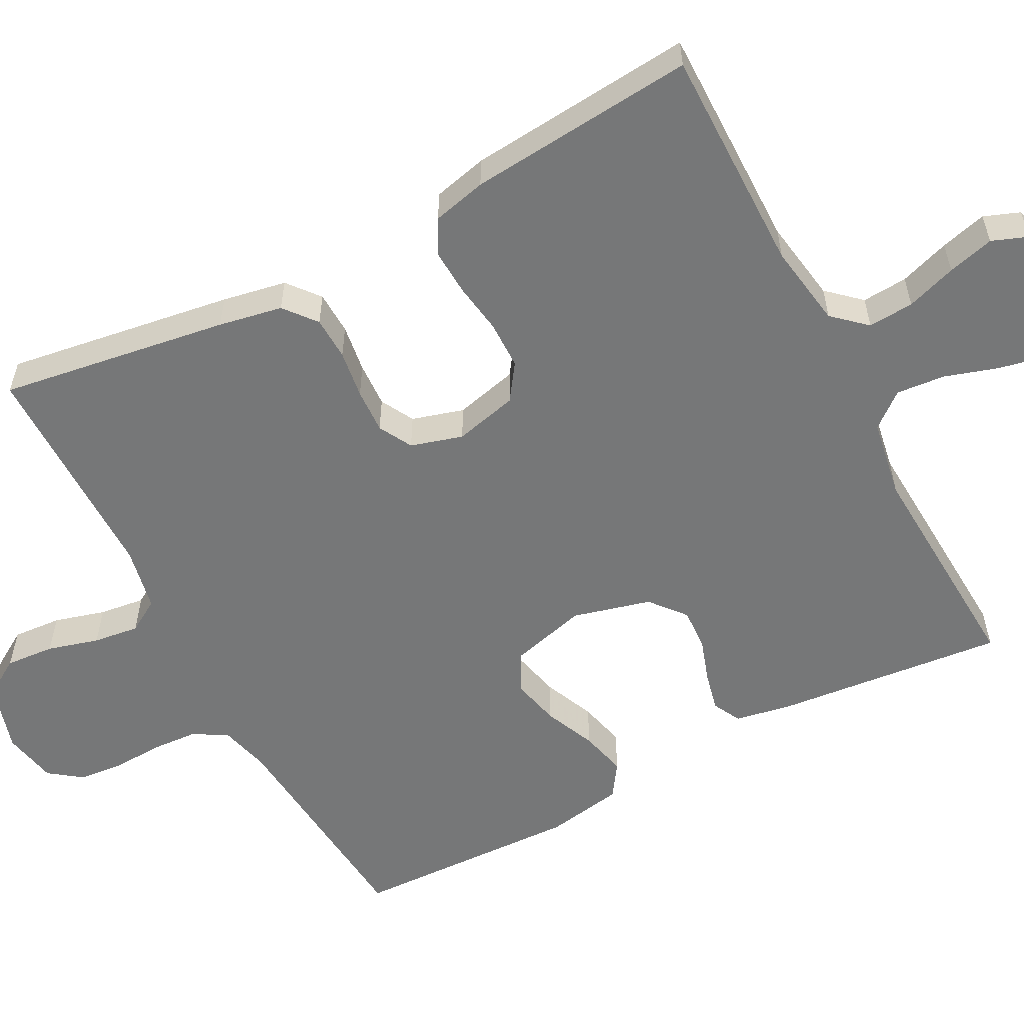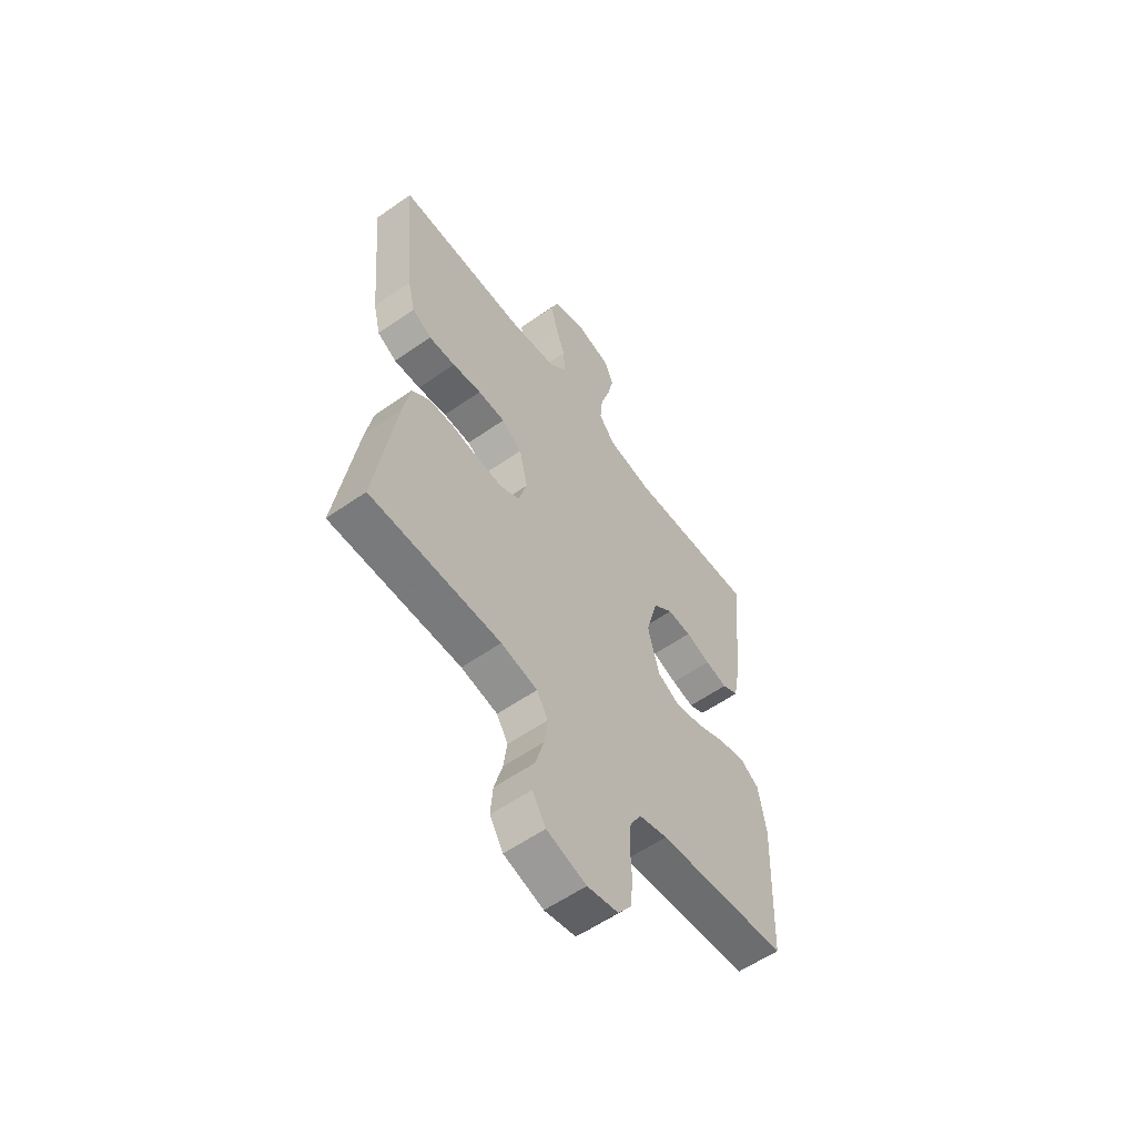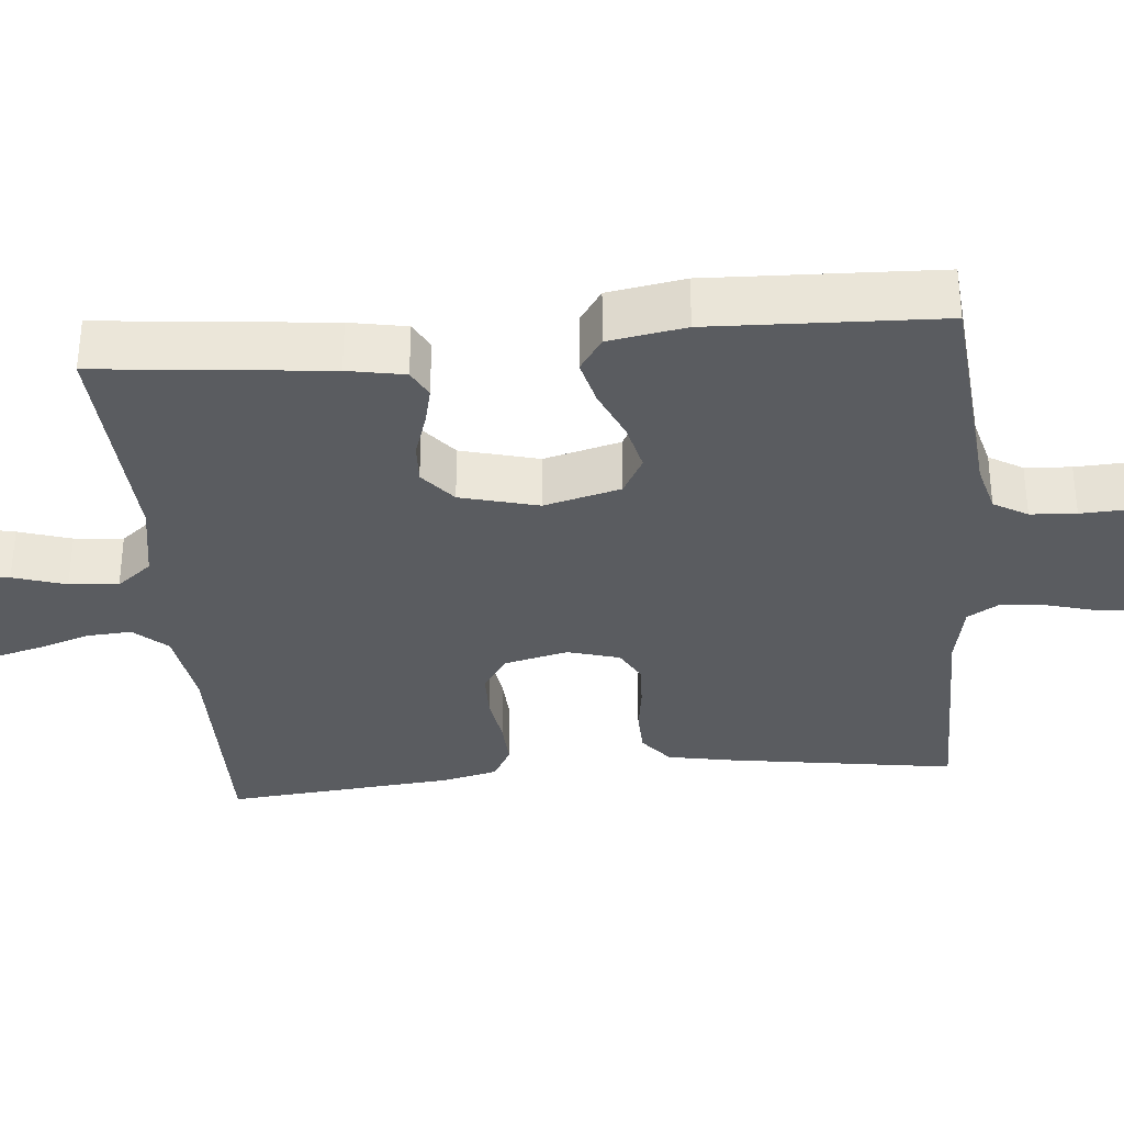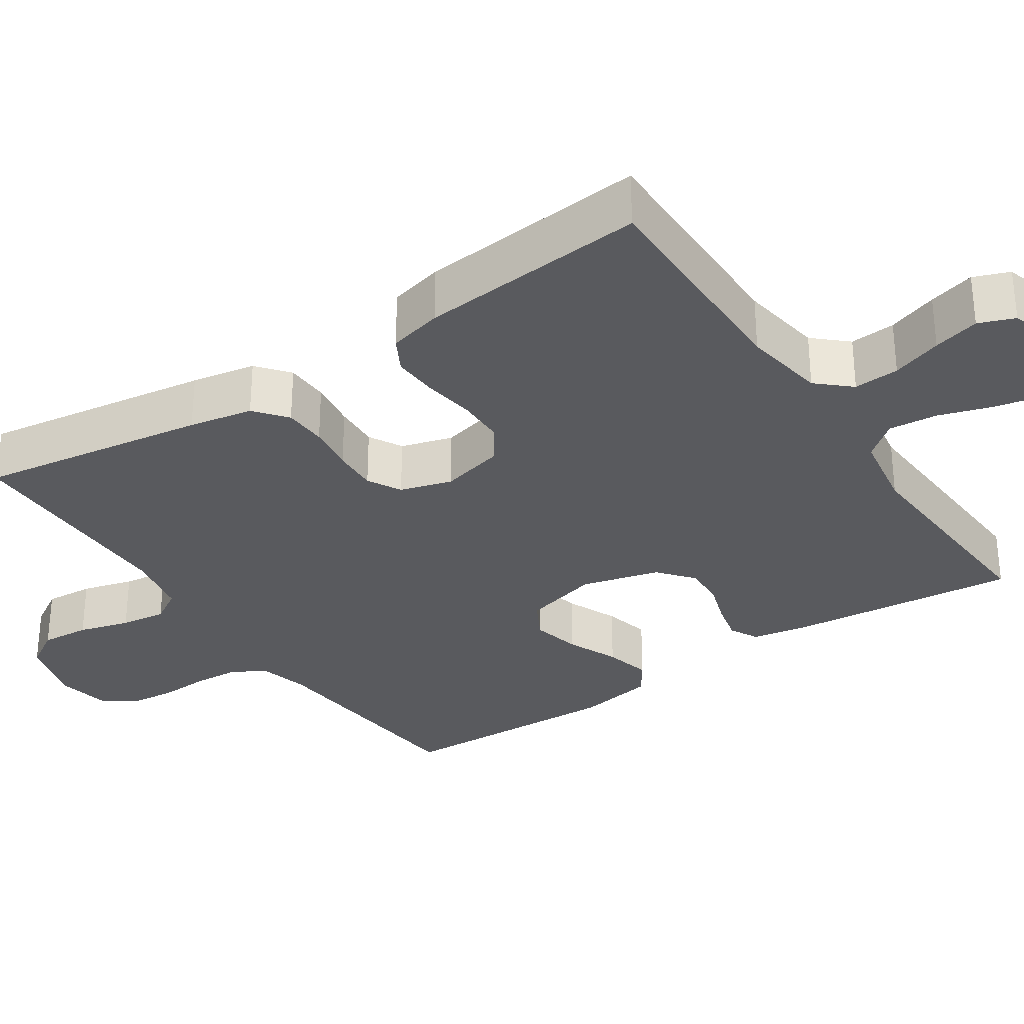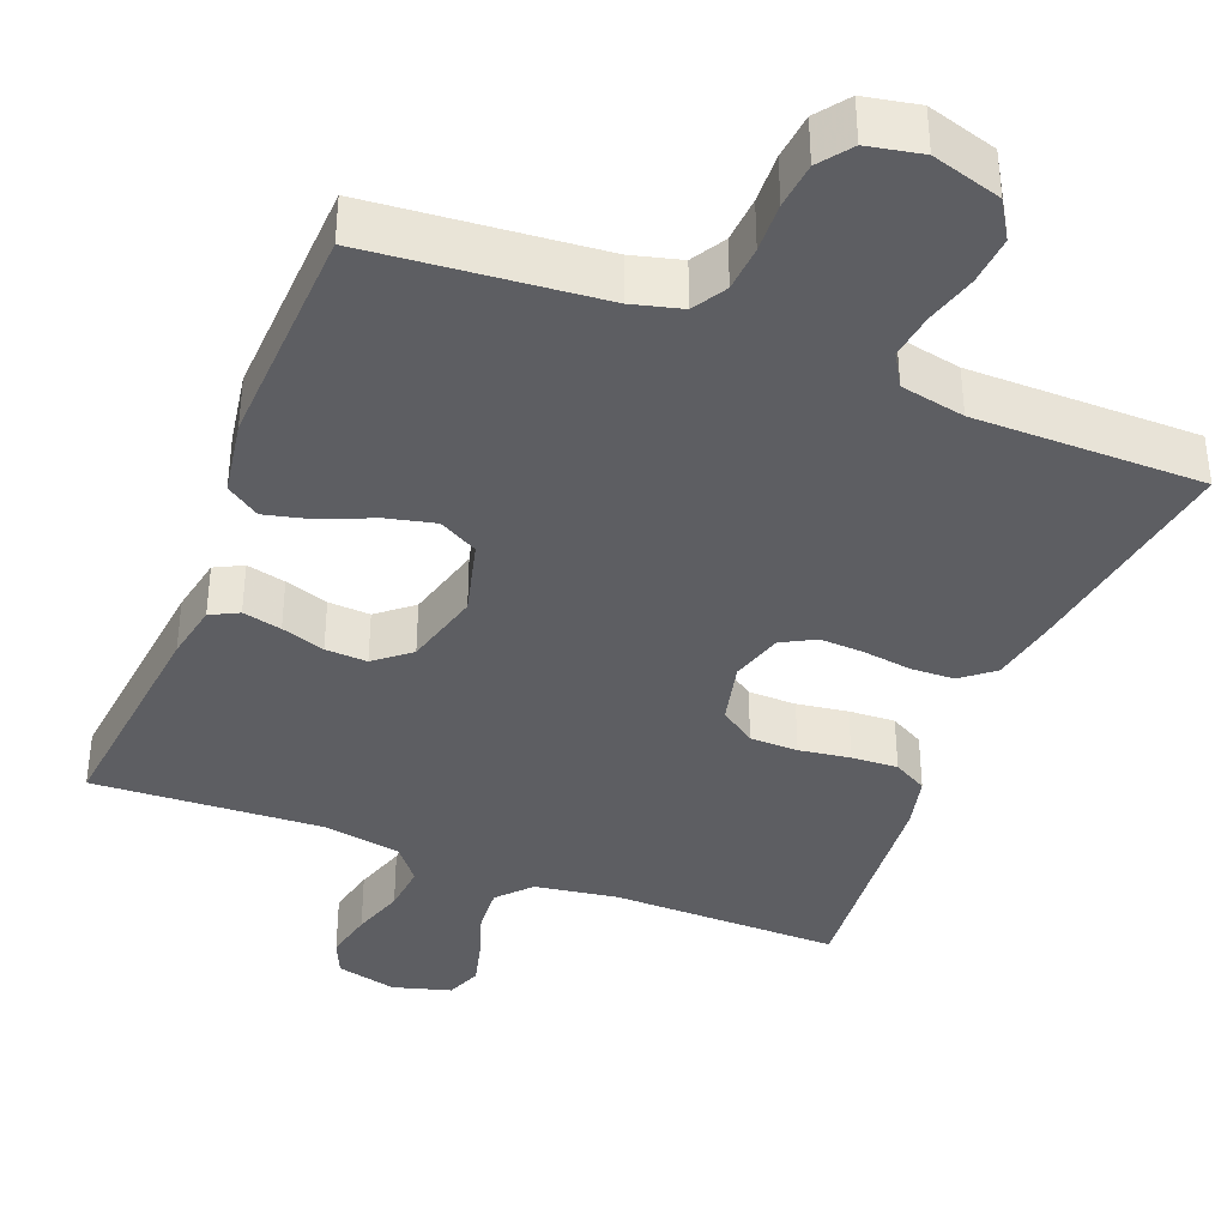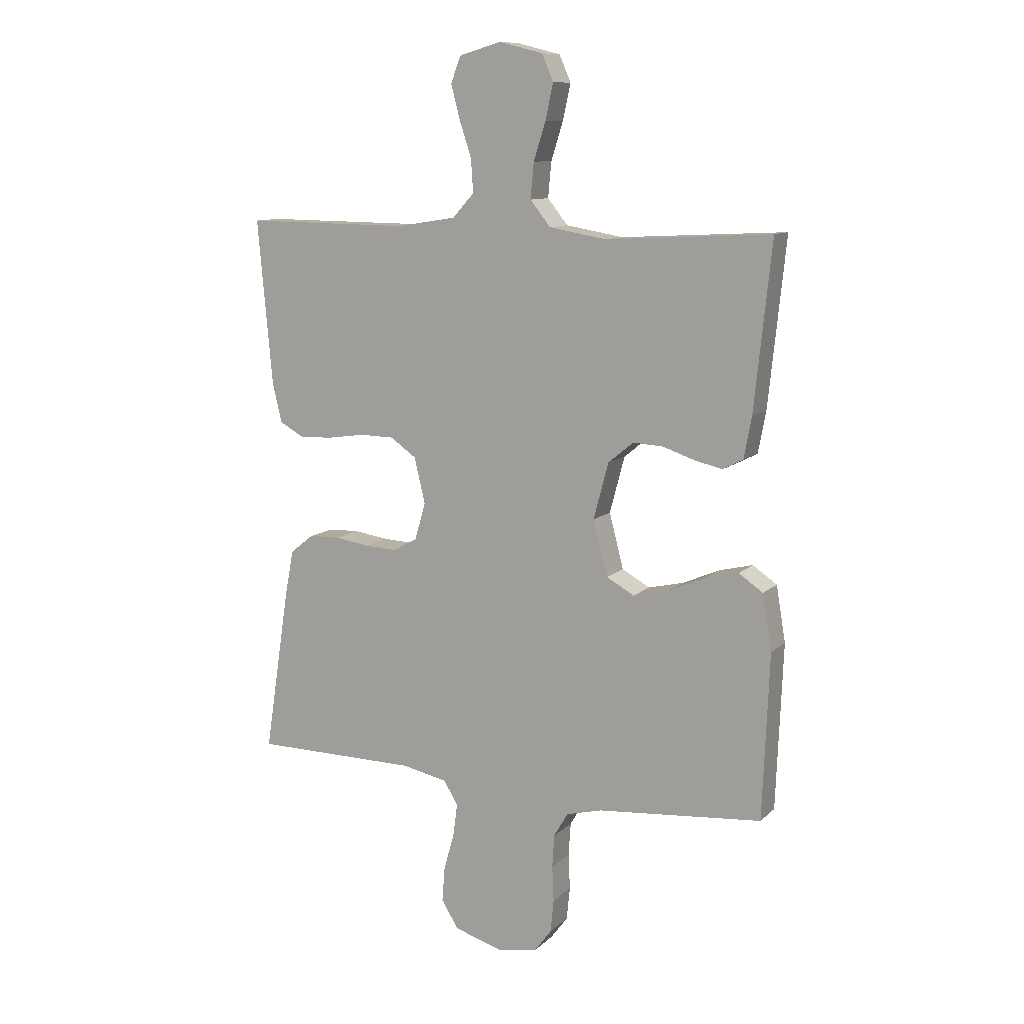
<metadata>
{"format":"obj","ext":"obj","renderer":"f3d","projection":"perspective","resolution":1024,"background":"white","views":[{"elev":-57.0,"azim":-62.1,"up":"+Y"},{"elev":-57.8,"azim":-54.0,"up":"+Z"},{"elev":-33.9,"azim":95.3,"up":"+Y"},{"elev":-31.3,"azim":-56.1,"up":"+Y"},{"elev":-38.3,"azim":158.4,"up":"+Y"},{"elev":10.8,"azim":26.5,"up":"+Z"}]}
</metadata>
<code>
v -0.5 0.07 0.5
v -0.2 0.07 0.497
v -0.091 0.07 0.514
v -0.052 0.07 0.557
v -0.056 0.07 0.617
v -0.078 0.07 0.683
v -0.094 0.07 0.744
v -0.076 0.07 0.791
v 0 0.07 0.813
v 0.08 0.07 0.793
v 0.101 0.07 0.745
v 0.087 0.07 0.681
v 0.065 0.07 0.612
v 0.059 0.07 0.548
v 0.096 0.07 0.502
v 0.2 0.07 0.484
v 0.5 0.07 0.5
v 0.469 0.07 0.2
v 0.455 0.07 0.125
v 0.418 0.07 0.106
v 0.367 0.07 0.118
v 0.31 0.07 0.137
v 0.255 0.07 0.14
v 0.209 0.07 0.102
v 0.182 0.07 0
v 0.208 0.07 -0.1
v 0.259 0.07 -0.128
v 0.323 0.07 -0.113
v 0.39 0.07 -0.084
v 0.451 0.07 -0.069
v 0.495 0.07 -0.099
v 0.512 0.07 -0.2
v 0.5 0.07 -0.5
v 0.2 0.07 -0.527
v 0.135 0.07 -0.544
v 0.109 0.07 -0.588
v 0.105 0.07 -0.648
v 0.108 0.07 -0.713
v 0.102 0.07 -0.773
v 0.071 0.07 -0.815
v 0 0.07 -0.829
v -0.091 0.07 -0.802
v -0.122 0.07 -0.752
v -0.117 0.07 -0.688
v -0.098 0.07 -0.621
v -0.09 0.07 -0.561
v -0.116 0.07 -0.518
v -0.2 0.07 -0.501
v -0.5 0.07 -0.5
v -0.454 0.07 -0.2
v -0.438 0.07 -0.116
v -0.396 0.07 -0.082
v -0.339 0.07 -0.08
v -0.276 0.07 -0.089
v -0.217 0.07 -0.092
v -0.173 0.07 -0.068
v -0.153 0.07 0
v -0.173 0.07 0.083
v -0.22 0.07 0.116
v -0.283 0.07 0.117
v -0.35 0.07 0.107
v -0.411 0.07 0.104
v -0.456 0.07 0.129
v -0.473 0.07 0.2
v -0.5 0 0.5
v -0.2 0 0.497
v -0.091 0 0.514
v -0.052 0 0.557
v -0.056 0 0.617
v -0.078 0 0.683
v -0.094 0 0.744
v -0.076 0 0.791
v 0 0 0.813
v 0.08 0 0.793
v 0.101 0 0.745
v 0.087 0 0.681
v 0.065 0 0.612
v 0.059 0 0.548
v 0.096 0 0.502
v 0.2 0 0.484
v 0.5 0 0.5
v 0.469 0 0.2
v 0.455 0 0.125
v 0.418 0 0.106
v 0.367 0 0.118
v 0.31 0 0.137
v 0.255 0 0.14
v 0.209 0 0.102
v 0.182 0 0
v 0.208 0 -0.1
v 0.259 0 -0.128
v 0.323 0 -0.113
v 0.39 0 -0.084
v 0.451 0 -0.069
v 0.495 0 -0.099
v 0.512 0 -0.2
v 0.5 0 -0.5
v 0.2 0 -0.527
v 0.135 0 -0.544
v 0.109 0 -0.588
v 0.105 0 -0.648
v 0.108 0 -0.713
v 0.102 0 -0.773
v 0.071 0 -0.815
v 0 0 -0.829
v -0.091 0 -0.802
v -0.122 0 -0.752
v -0.117 0 -0.688
v -0.098 0 -0.621
v -0.09 0 -0.561
v -0.116 0 -0.518
v -0.2 0 -0.501
v -0.5 0 -0.5
v -0.454 0 -0.2
v -0.438 0 -0.116
v -0.396 0 -0.082
v -0.339 0 -0.08
v -0.276 0 -0.089
v -0.217 0 -0.092
v -0.173 0 -0.068
v -0.153 0 0
v -0.173 0 0.083
v -0.22 0 0.116
v -0.283 0 0.117
v -0.35 0 0.107
v -0.411 0 0.104
v -0.456 0 0.129
v -0.473 0 0.2
f 64 1 2
f 63 64 2
f 62 63 2
f 61 62 2
f 60 61 2
f 59 60 2 3
f 58 59 3 4
f 57 58 4
f 52 53 54
f 51 52 54
f 50 51 54
f 49 50 54
f 48 49 54
f 47 48 54 55
f 46 47 55 56
f 43 44 45
f 42 43 45
f 41 42 45
f 40 41 45
f 39 40 45
f 38 39 45
f 37 38 45
f 36 37 45 46
f 46 56 57
f 36 46 57
f 35 36 57
f 32 33 34
f 31 32 34
f 30 31 34
f 29 30 34
f 28 29 34
f 27 28 34 35
f 20 21 22
f 19 20 22
f 18 19 22
f 17 18 22
f 16 17 22
f 15 16 22 23
f 14 15 23 24
f 11 12 13
f 10 11 13
f 9 10 13
f 8 9 13
f 7 8 13
f 6 7 13
f 5 6 13
f 4 5 13 14
f 14 24 25
f 4 14 25
f 57 4 25
f 26 27 35 57
f 25 26 57
f 66 65 128
f 66 128 127
f 66 127 126
f 66 126 125
f 66 125 124
f 67 66 124 123
f 68 67 123 122
f 68 122 121
f 118 117 116
f 118 116 115
f 118 115 114
f 118 114 113
f 118 113 112
f 119 118 112 111
f 120 119 111 110
f 109 108 107
f 109 107 106
f 109 106 105
f 109 105 104
f 109 104 103
f 109 103 102
f 109 102 101
f 110 109 101 100
f 121 120 110
f 121 110 100
f 121 100 99
f 98 97 96
f 98 96 95
f 98 95 94
f 98 94 93
f 98 93 92
f 99 98 92 91
f 86 85 84
f 86 84 83
f 86 83 82
f 86 82 81
f 86 81 80
f 87 86 80 79
f 88 87 79 78
f 77 76 75
f 77 75 74
f 77 74 73
f 77 73 72
f 77 72 71
f 77 71 70
f 77 70 69
f 78 77 69 68
f 89 88 78
f 89 78 68
f 89 68 121
f 121 99 91 90
f 121 90 89
f 1 65 66 2
f 2 66 67 3
f 3 67 68 4
f 4 68 69 5
f 5 69 70 6
f 6 70 71 7
f 7 71 72 8
f 8 72 73 9
f 9 73 74 10
f 10 74 75 11
f 11 75 76 12
f 12 76 77 13
f 13 77 78 14
f 14 78 79 15
f 15 79 80 16
f 16 80 81 17
f 17 81 82 18
f 18 82 83 19
f 19 83 84 20
f 20 84 85 21
f 21 85 86 22
f 22 86 87 23
f 23 87 88 24
f 24 88 89 25
f 25 89 90 26
f 26 90 91 27
f 27 91 92 28
f 28 92 93 29
f 29 93 94 30
f 30 94 95 31
f 31 95 96 32
f 32 96 97 33
f 33 97 98 34
f 34 98 99 35
f 35 99 100 36
f 36 100 101 37
f 37 101 102 38
f 38 102 103 39
f 39 103 104 40
f 40 104 105 41
f 41 105 106 42
f 42 106 107 43
f 43 107 108 44
f 44 108 109 45
f 45 109 110 46
f 46 110 111 47
f 47 111 112 48
f 48 112 113 49
f 49 113 114 50
f 50 114 115 51
f 51 115 116 52
f 52 116 117 53
f 53 117 118 54
f 54 118 119 55
f 55 119 120 56
f 56 120 121 57
f 57 121 122 58
f 58 122 123 59
f 59 123 124 60
f 60 124 125 61
f 61 125 126 62
f 62 126 127 63
f 63 127 128 64
f 64 128 65 1

</code>
